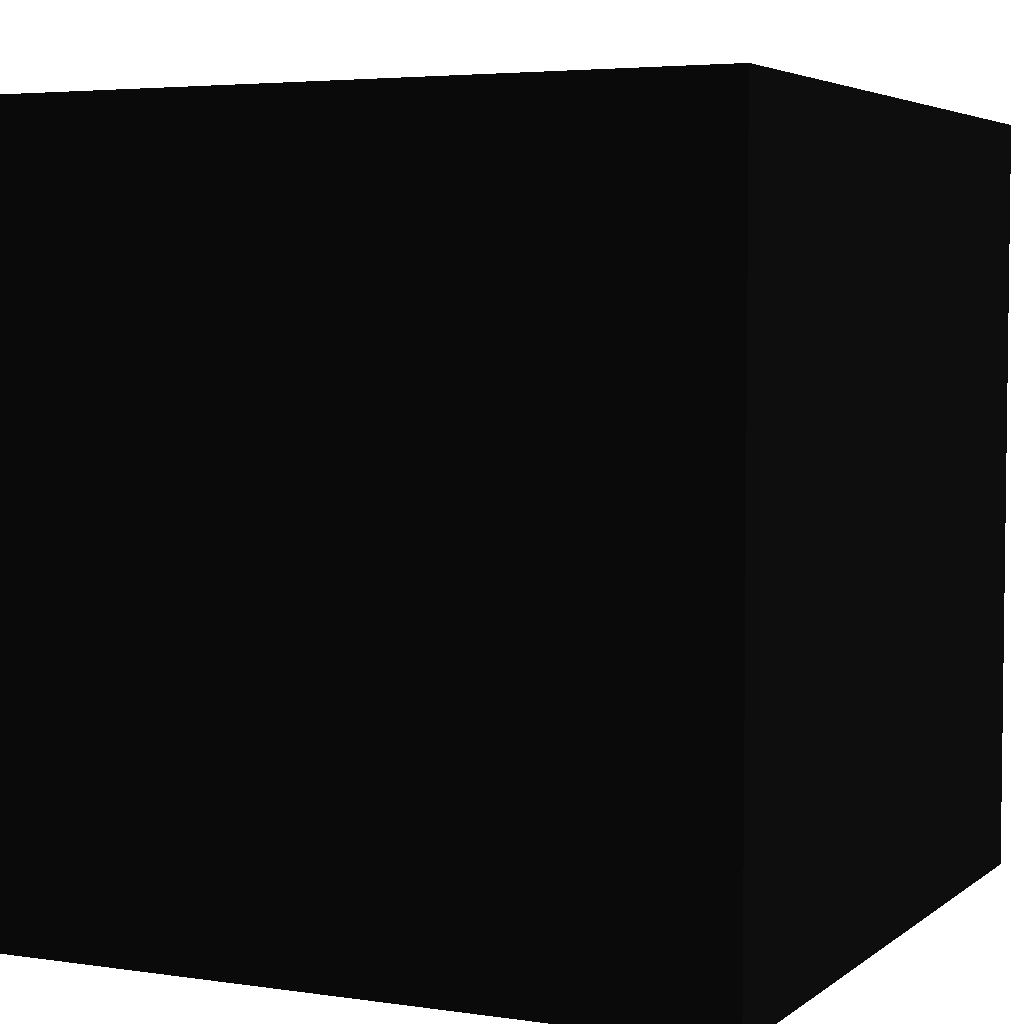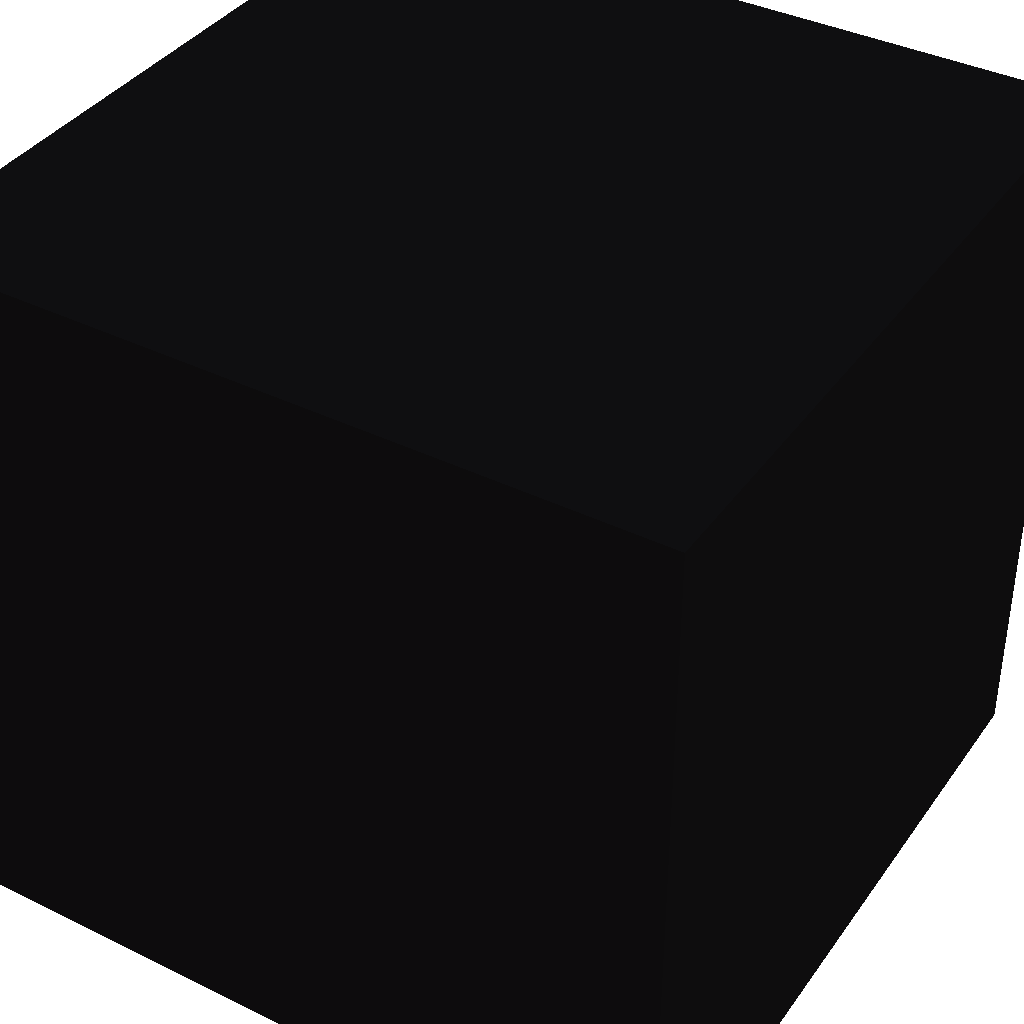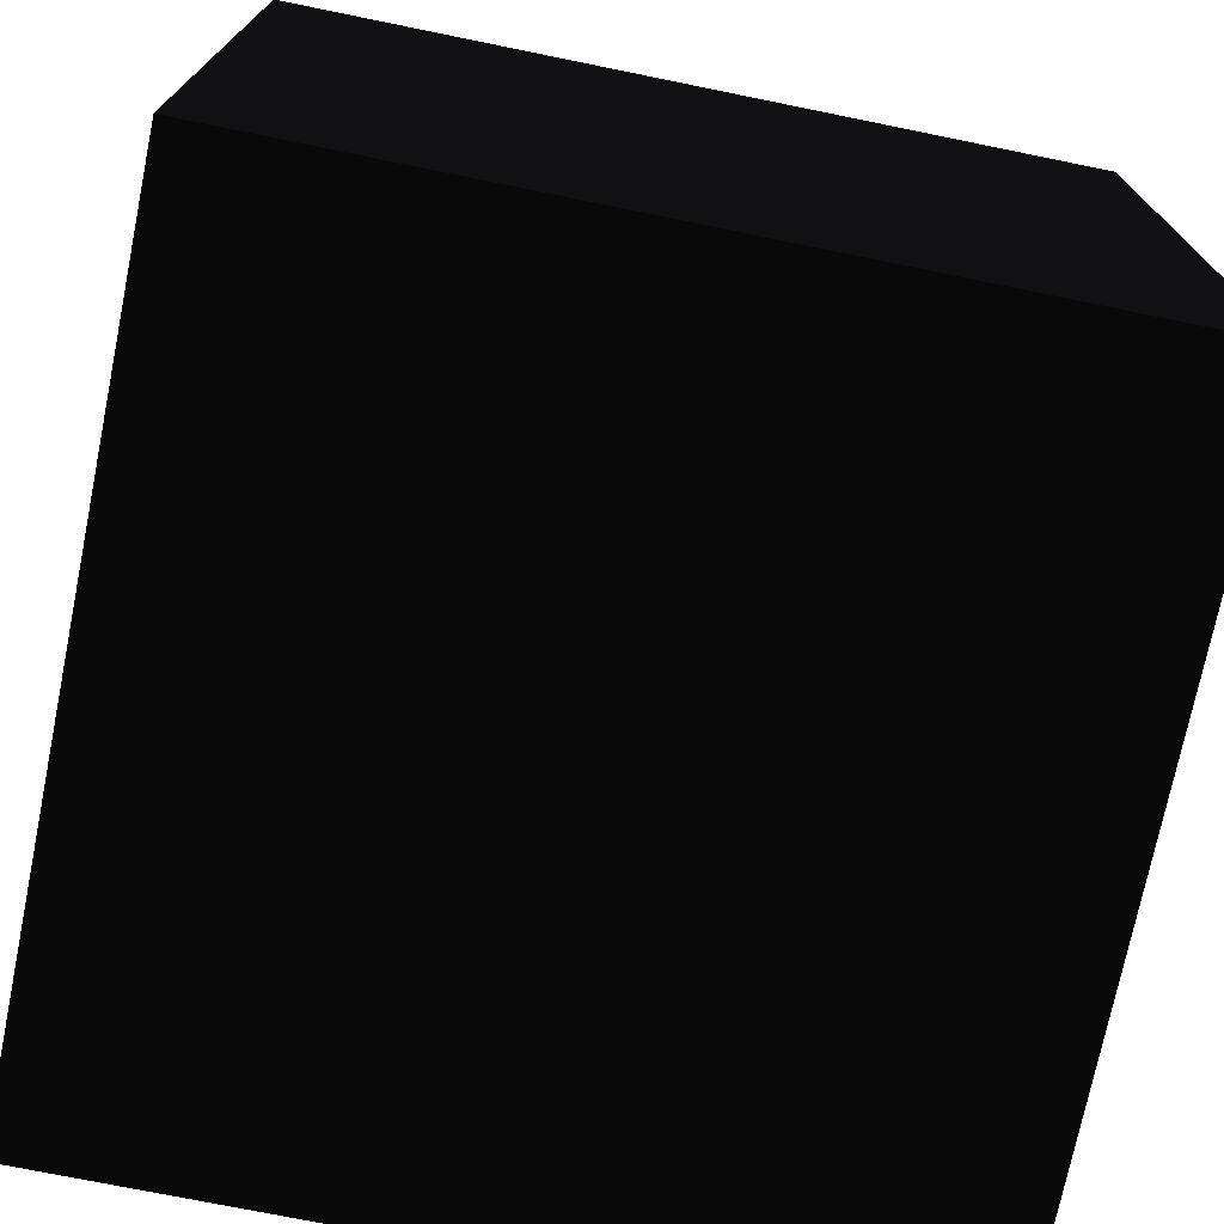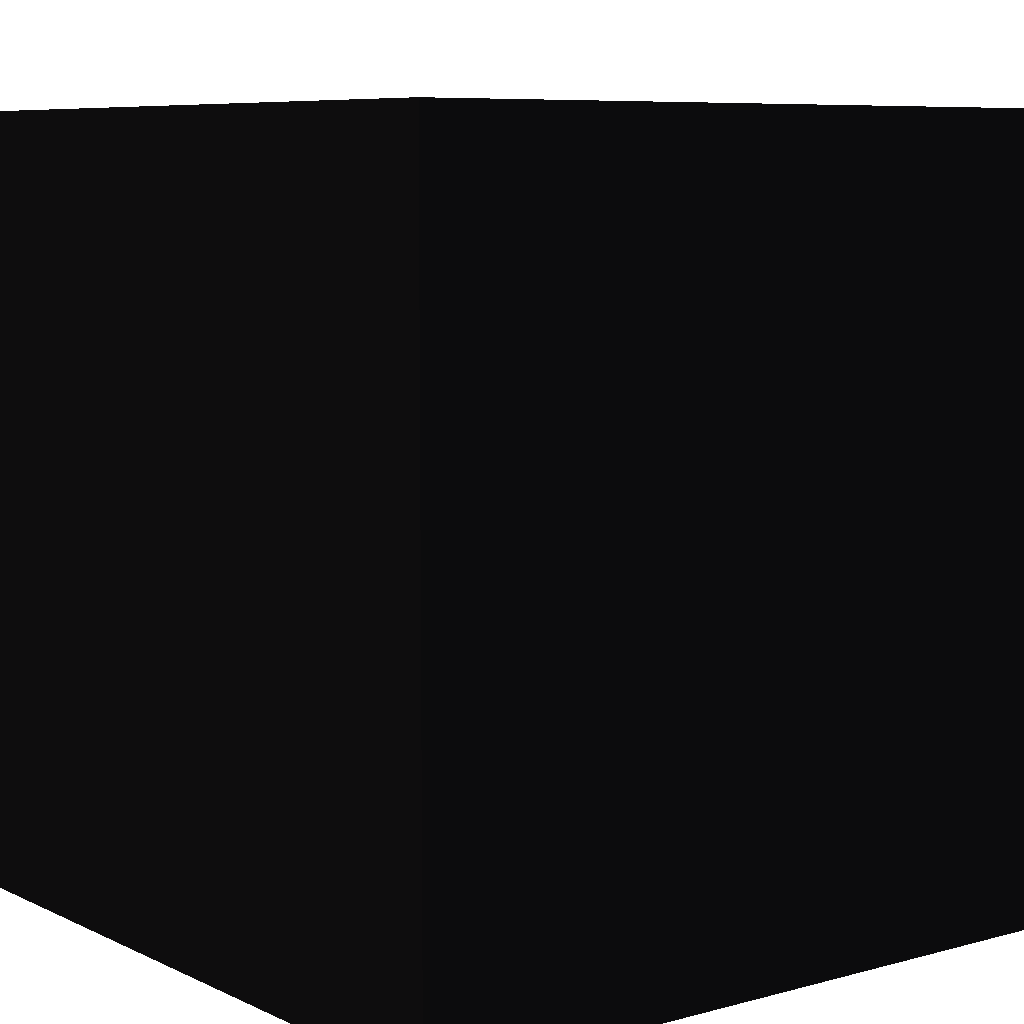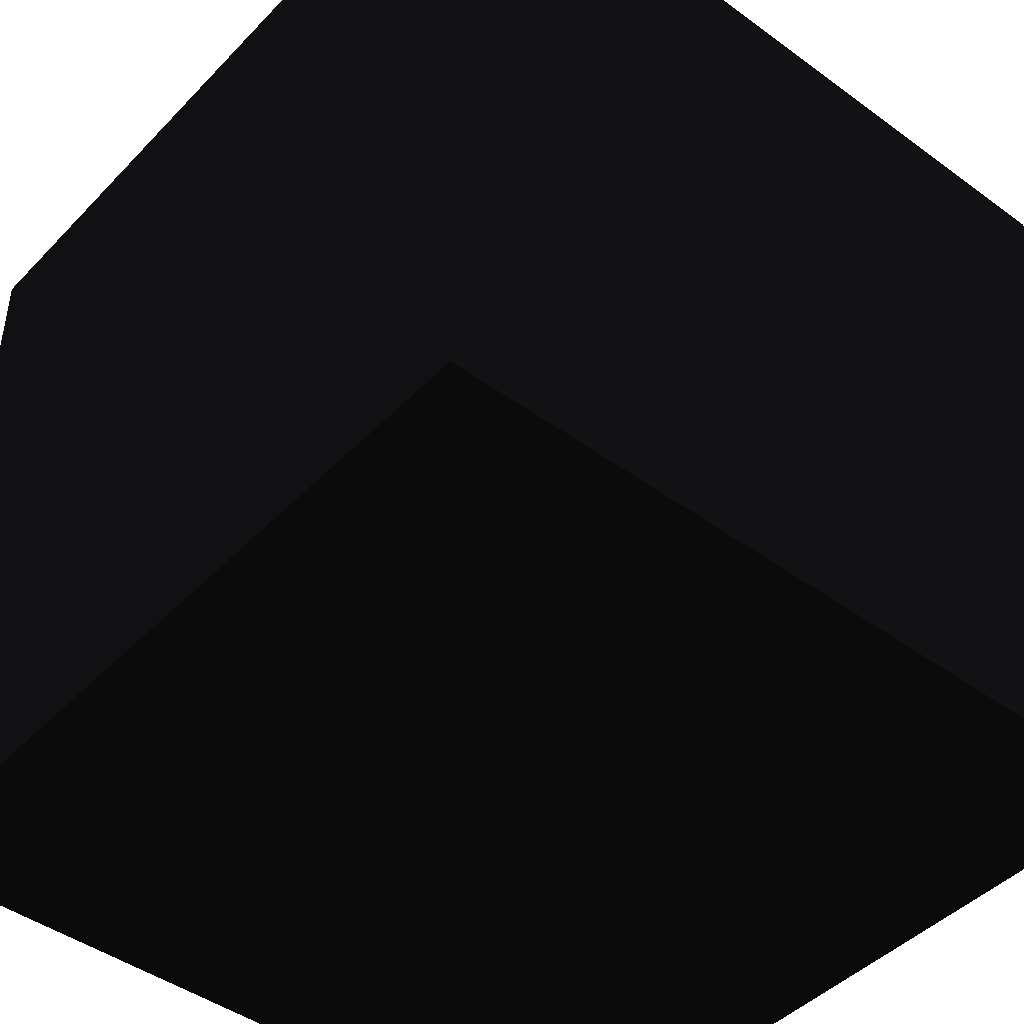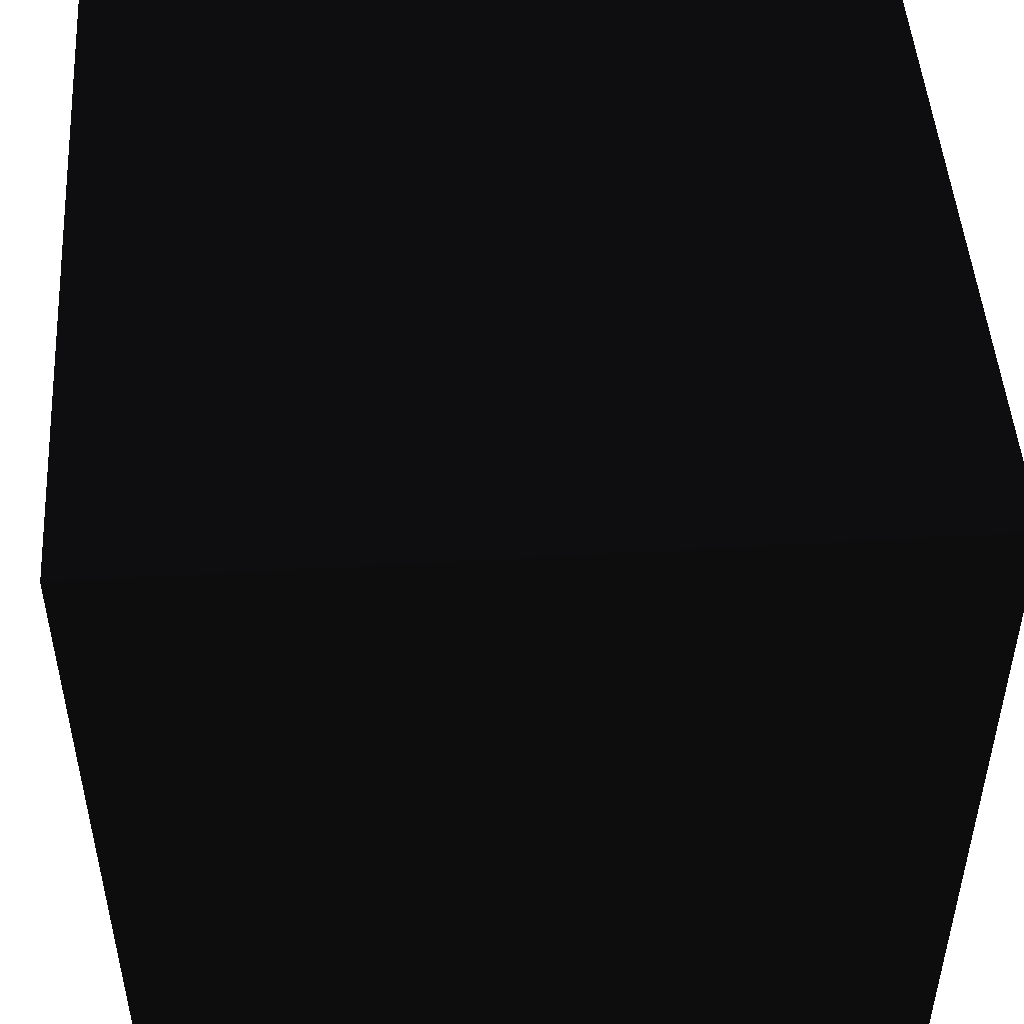
<metadata>
{"format":"obj","ext":"obj","renderer":"f3d","projection":"perspective","resolution":1024,"background":"white","views":[{"elev":4.4,"azim":25.5,"up":"+Z"},{"elev":38.6,"azim":-58.3,"up":"+Y"},{"elev":-73.6,"azim":78.5,"up":"+Z"},{"elev":7.5,"azim":-37.6,"up":"+Y"},{"elev":-44.8,"azim":-130.3,"up":"+Y"},{"elev":48.7,"azim":86.2,"up":"+Z"}]}
</metadata>
<code>
v 1.343 2.686 -1.289 0.2667 0.251 0.2745 #0
v 1.343 0.001709 -1.289 0.2667 0.251 0.2745 #0
v -1.342 0.001709 -1.289 0.2667 0.251 0.2745 #0
v -1.342 0.001709 -1.289 0.2667 0.251 0.2745 #0
v -1.342 2.686 -1.289 0.2667 0.251 0.2745 #0
v 1.343 2.686 -1.289 0.2667 0.251 0.2745 #0
v 1.343 2.686 1.396 0.2667 0.251 0.2745 #0
v -1.342 2.686 1.396 0.2667 0.251 0.2745 #0
v -1.342 0.001709 1.396 0.2667 0.251 0.2745 #0
v -1.342 0.001709 1.396 0.2667 0.251 0.2745 #0
v 1.343 0.001709 1.396 0.2667 0.251 0.2745 #0
v 1.343 2.686 1.396 0.2667 0.251 0.2745 #0
v 1.343 2.686 -1.289 0.2667 0.251 0.2745 #0
v -1.342 2.686 -1.289 0.2667 0.251 0.2745 #0
v -1.342 2.686 1.396 0.2667 0.251 0.2745 #0
v -1.342 2.686 1.396 0.2667 0.251 0.2745 #0
v 1.343 2.686 1.396 0.2667 0.251 0.2745 #0
v 1.343 2.686 -1.289 0.2667 0.251 0.2745 #0
v -1.342 2.686 -1.289 0.2667 0.251 0.2745 #0
v -1.342 0.001709 -1.289 0.2667 0.251 0.2745 #0
v -1.342 0.001709 1.396 0.2667 0.251 0.2745 #0
v -1.342 0.001709 1.396 0.2667 0.251 0.2745 #0
v -1.342 2.686 1.396 0.2667 0.251 0.2745 #0
v -1.342 2.686 -1.289 0.2667 0.251 0.2745 #0
v -1.342 0.001709 -1.289 0.2667 0.251 0.2745 #0
v 1.343 0.001709 -1.289 0.2667 0.251 0.2745 #0
v 1.343 0.001709 1.396 0.2667 0.251 0.2745 #0
v 1.343 0.001709 1.396 0.2667 0.251 0.2745 #0
v -1.342 0.001709 1.396 0.2667 0.251 0.2745 #0
v -1.342 0.001709 -1.289 0.2667 0.251 0.2745 #0
v 1.343 0.001709 -1.289 0.2667 0.251 0.2745 #0
v 1.343 2.686 -1.289 0.2667 0.251 0.2745 #0
v 1.343 2.686 1.396 0.2667 0.251 0.2745 #0
v 1.343 2.686 1.396 0.2667 0.251 0.2745 #0
v 1.343 0.001709 1.396 0.2667 0.251 0.2745 #0
v 1.343 0.001709 -1.289 0.2667 0.251 0.2745 #0
f 1 2 3
f 4 5 6
f 7 8 9
f 10 11 12
f 13 14 15
f 16 17 18
f 19 20 21
f 22 23 24
f 25 26 27
f 28 29 30
f 31 32 33
f 34 35 36

</code>
